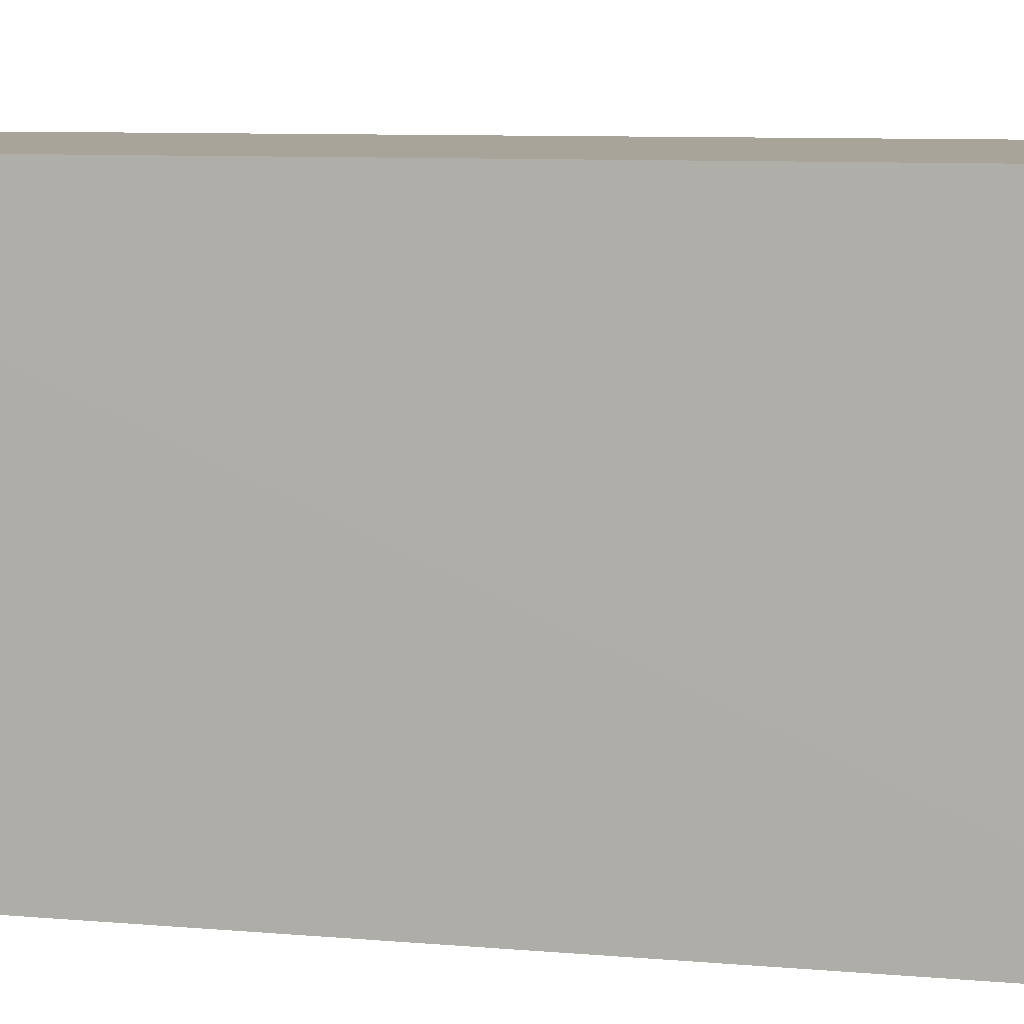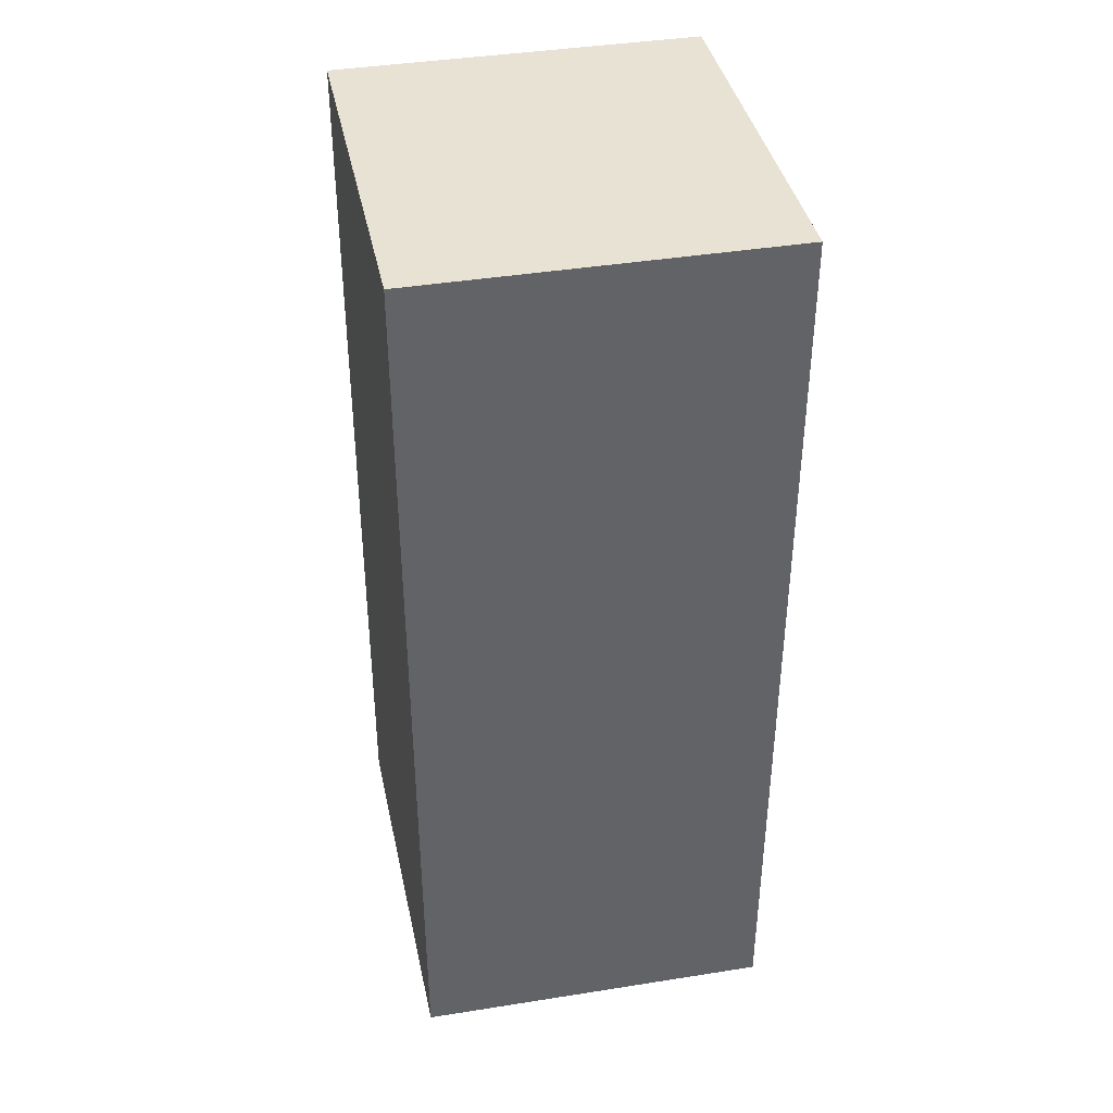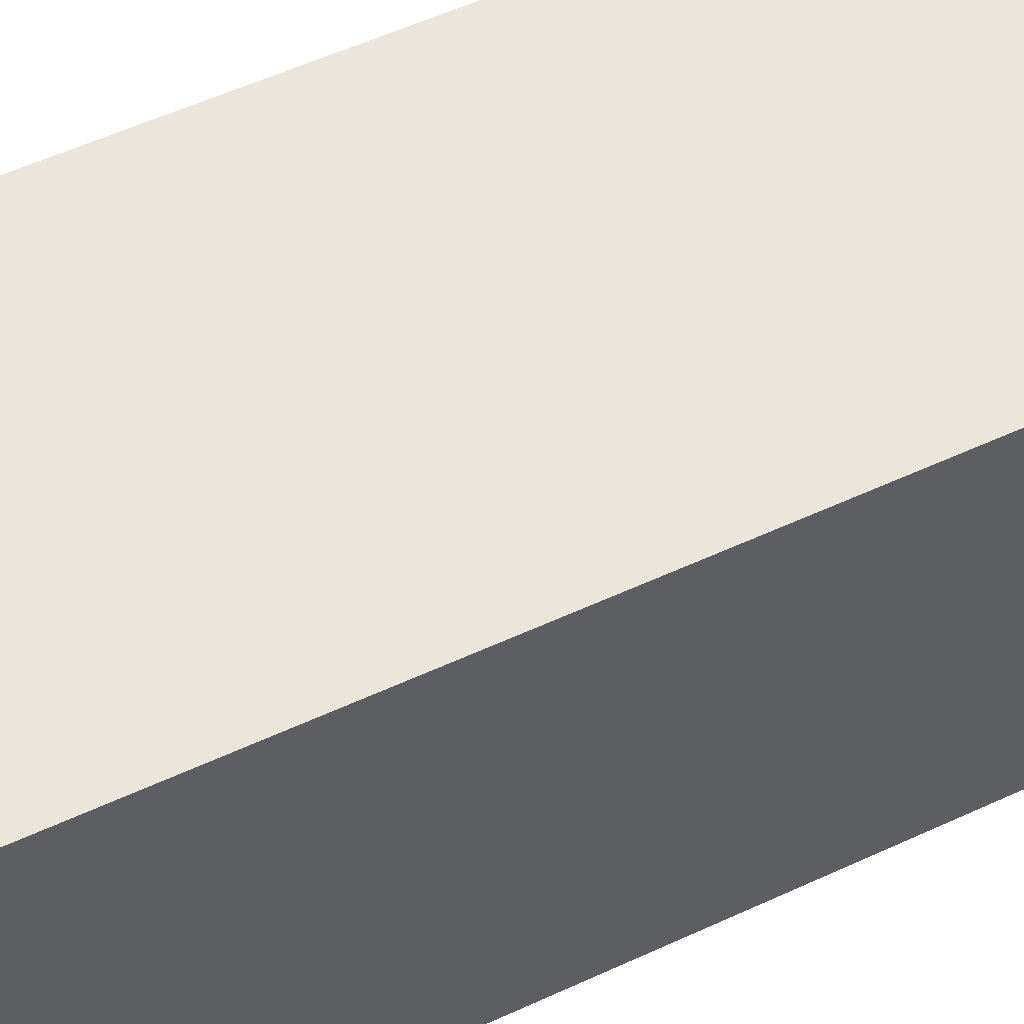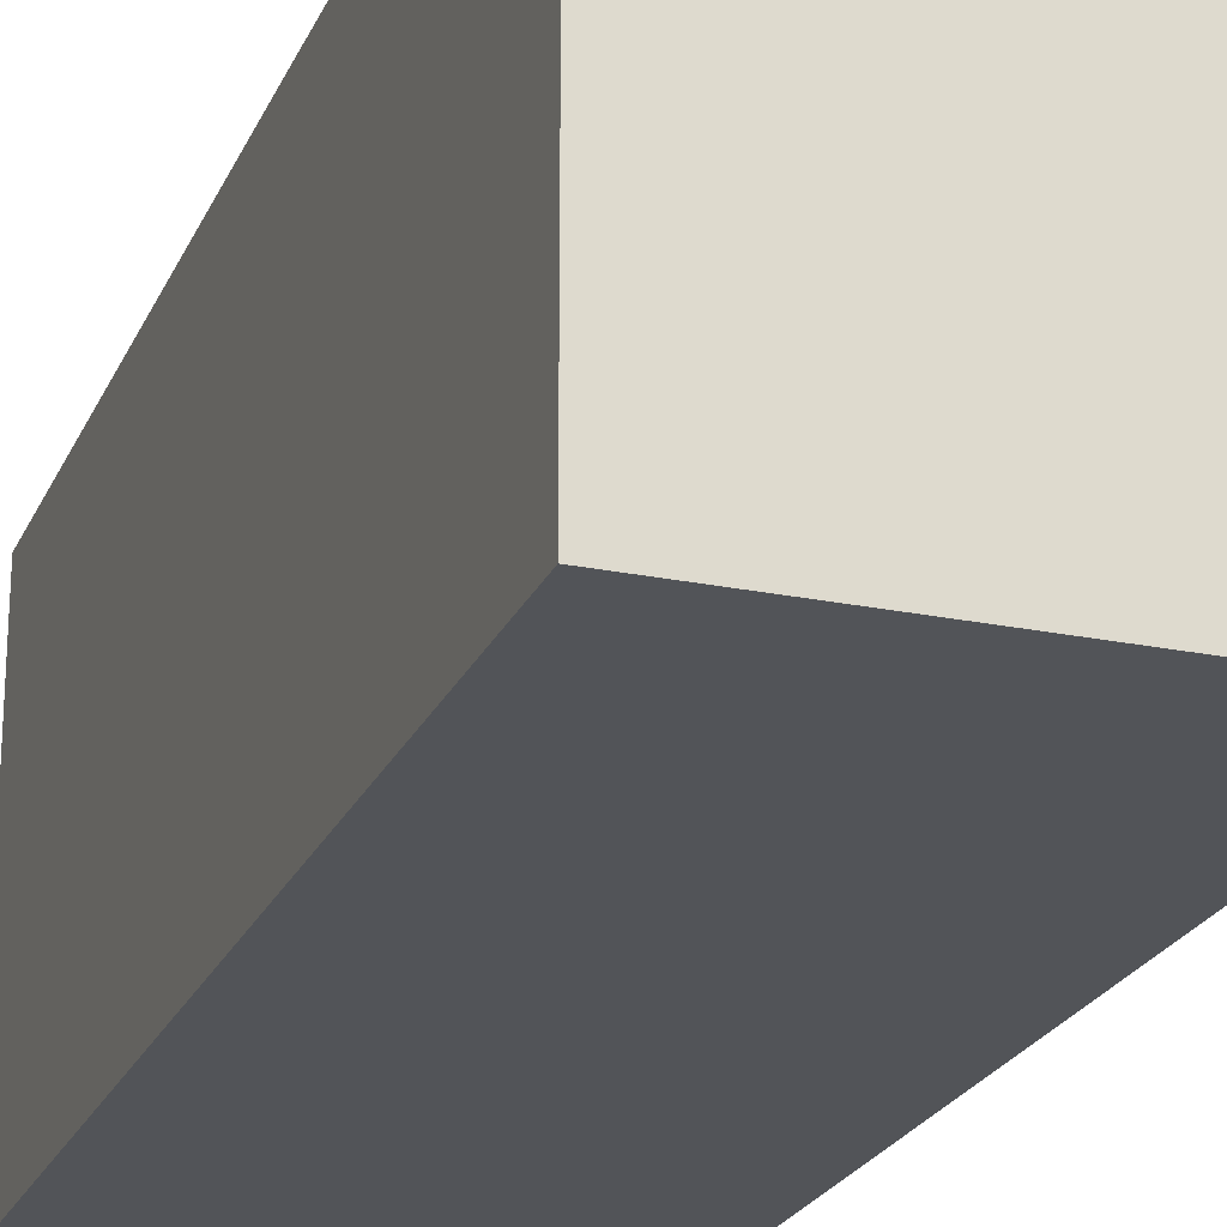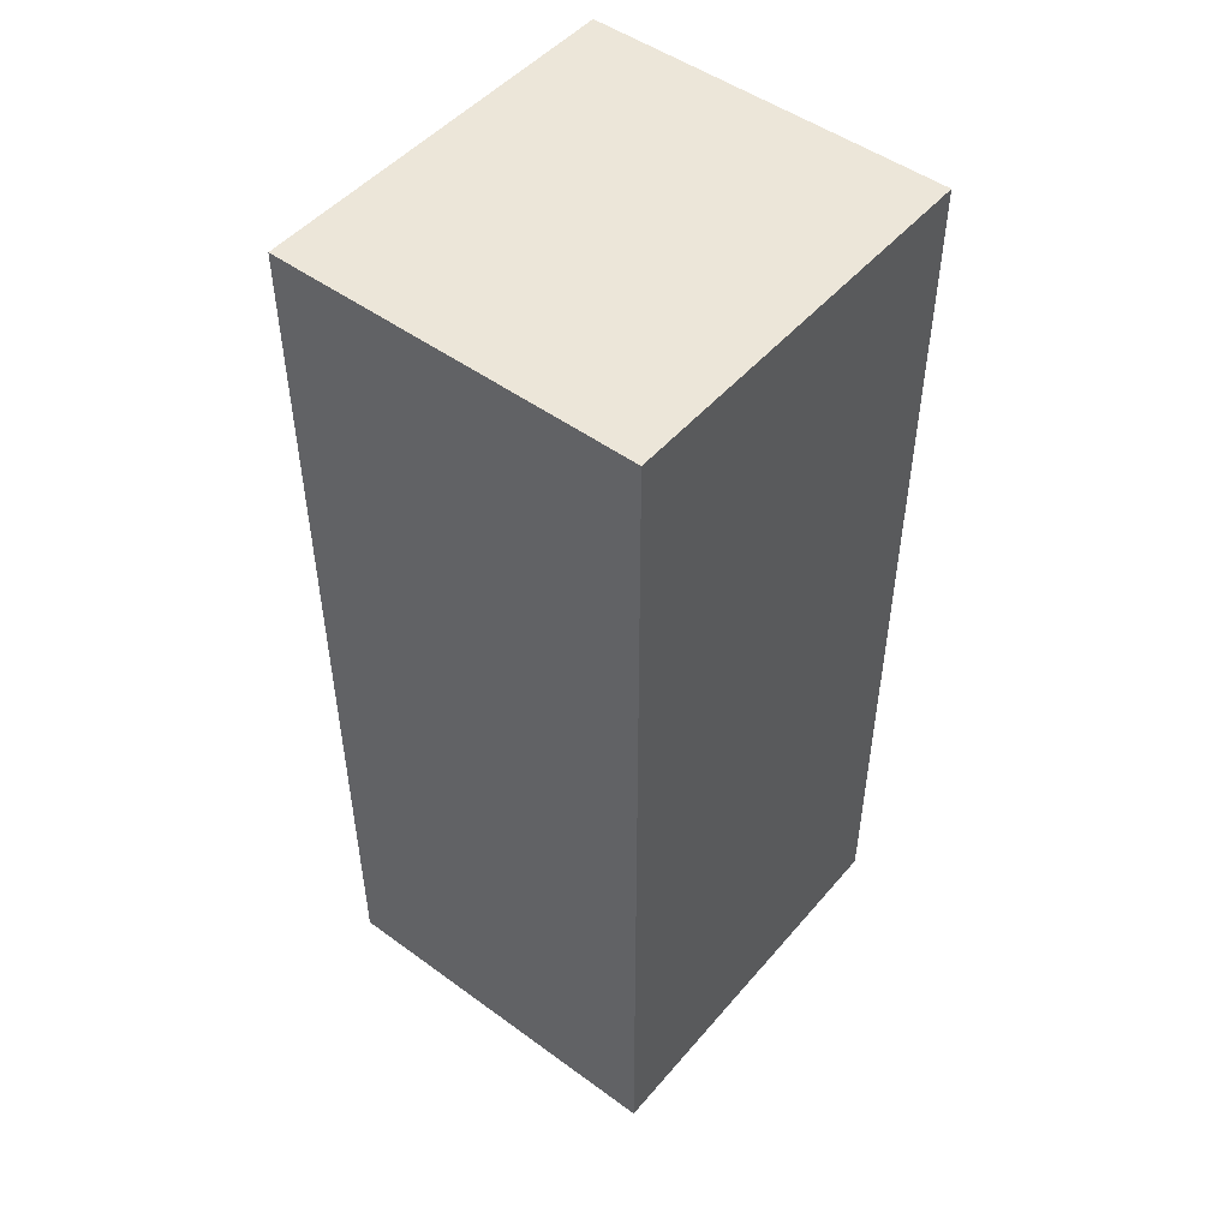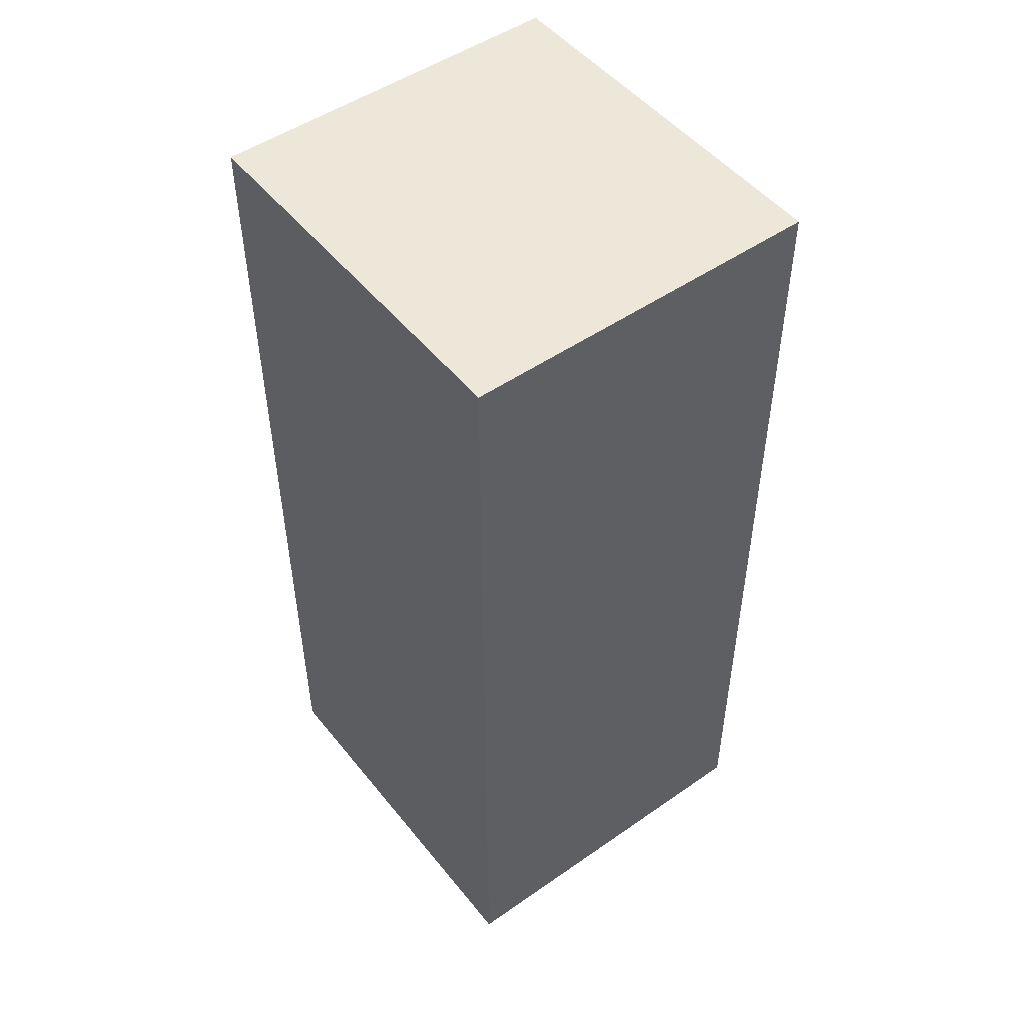
<metadata>
{"format":"obj","ext":"obj","renderer":"f3d","projection":"perspective","resolution":1024,"background":"white","views":[{"elev":7.3,"azim":104.8,"up":"+Y"},{"elev":39.7,"azim":168.4,"up":"+Z"},{"elev":56.1,"azim":-115.8,"up":"+Y"},{"elev":-23.0,"azim":-19.3,"up":"+Y"},{"elev":49.3,"azim":38.9,"up":"+Z"},{"elev":50.1,"azim":-37.3,"up":"+Z"}]}
</metadata>
<code>
v 0.01675 0.1011 0.2233
v 0.01675 0.007723 0.2233
v 0.01742 0.007047 0.00245
v -0.07 0.1011 0.0008667
v -0.06994 0.007723 0.2233
v 0.01667 0.1011 0.001948
v -0.06994 0.1011 0.2233
v -0.06998 0.007741 0.0008133
f 1 2 3
f 5 2 1
f 5 3 2
f 6 1 3
f 6 4 1
f 7 5 1
f 7 1 4
f 7 4 5
f 8 5 4
f 8 3 5
f 8 6 3
f 8 4 6

</code>
